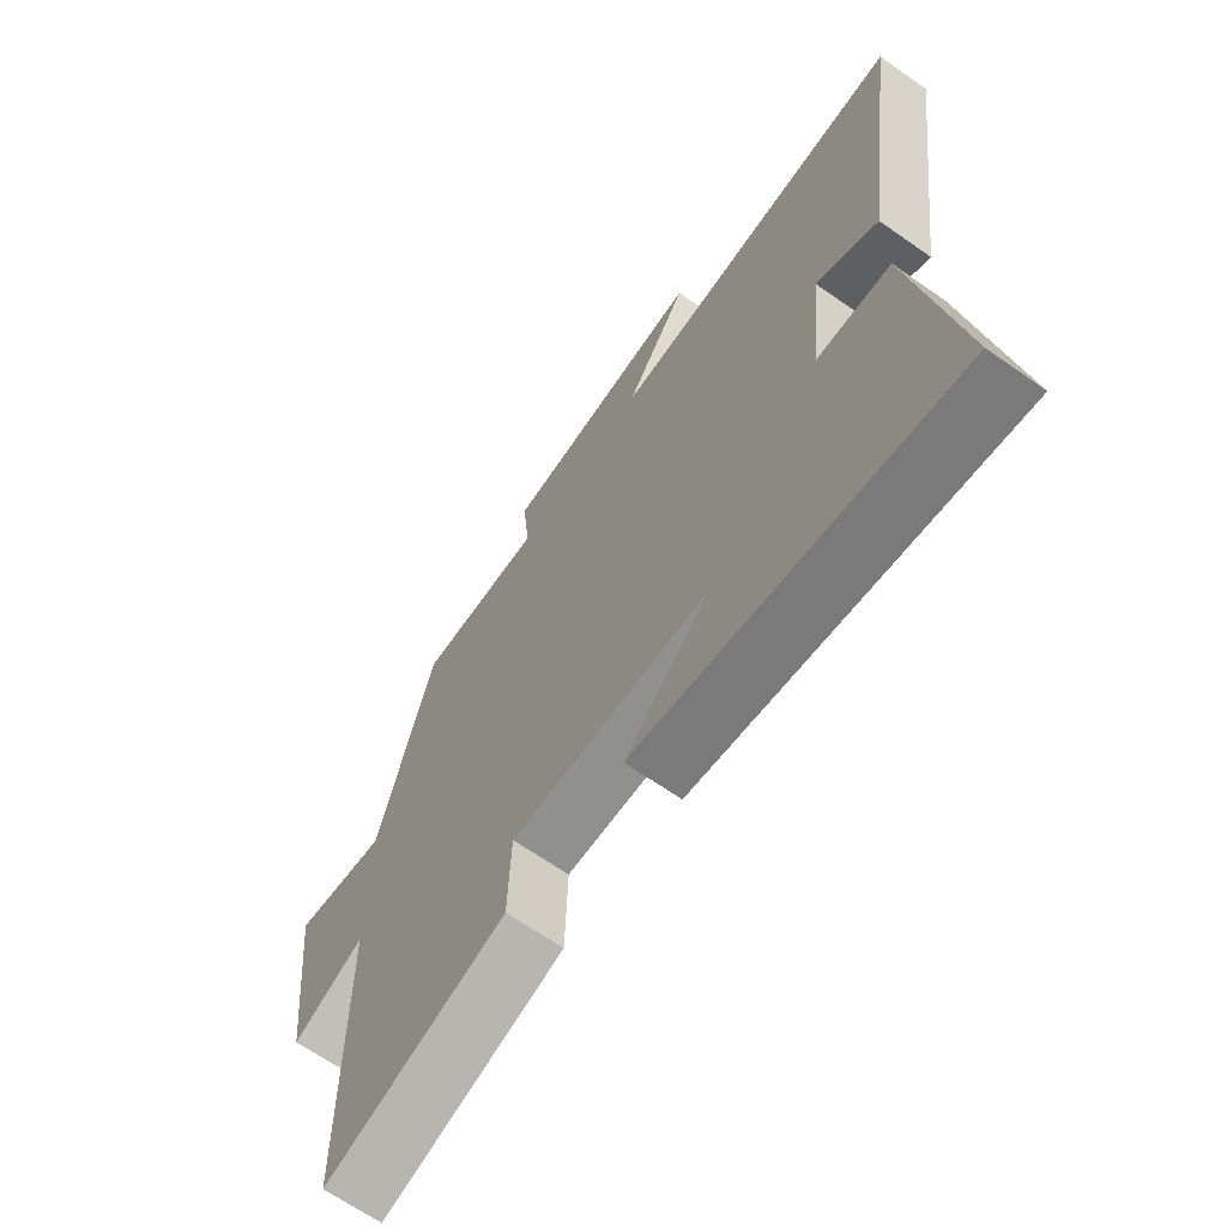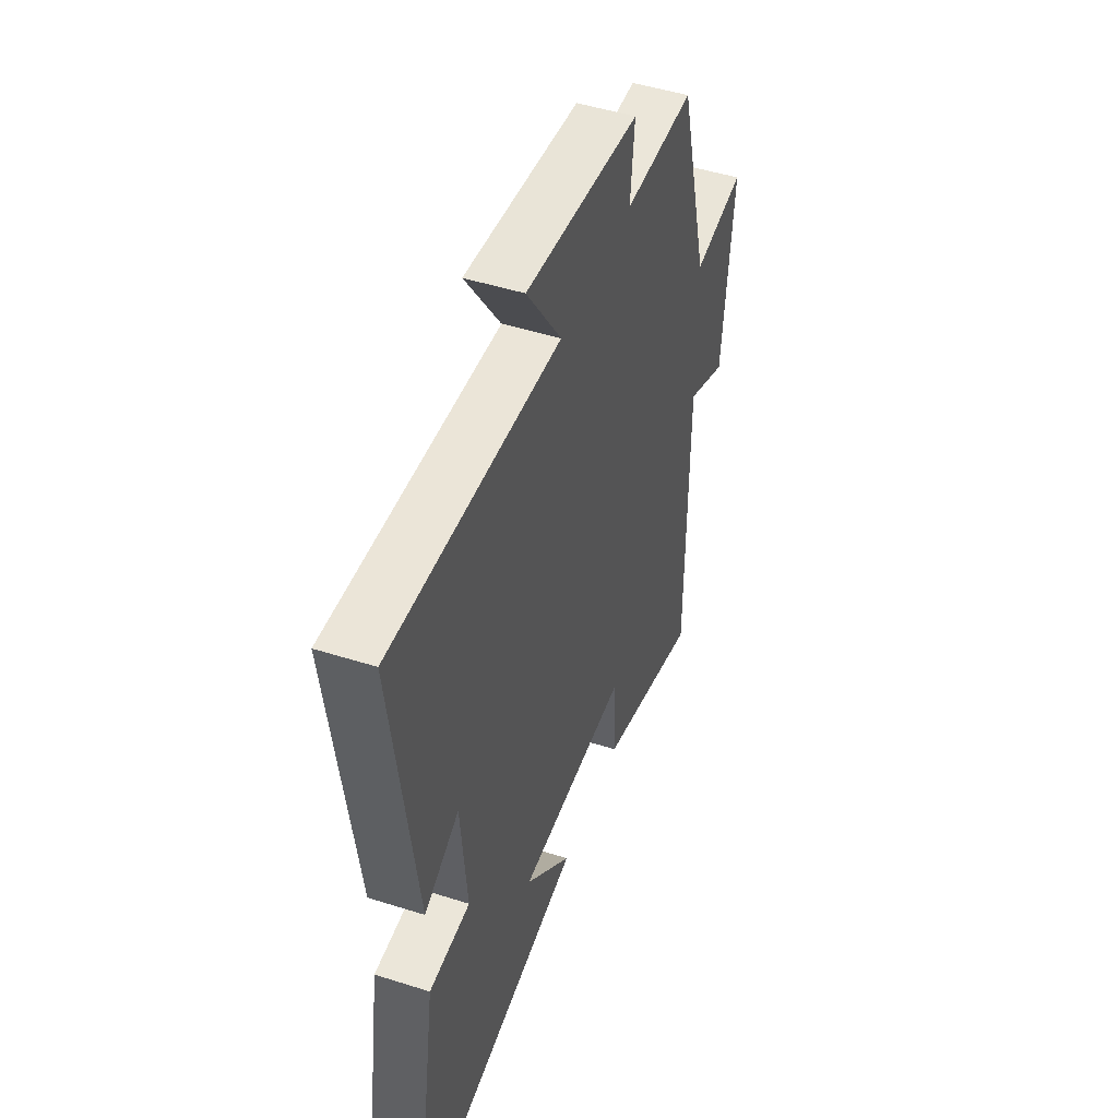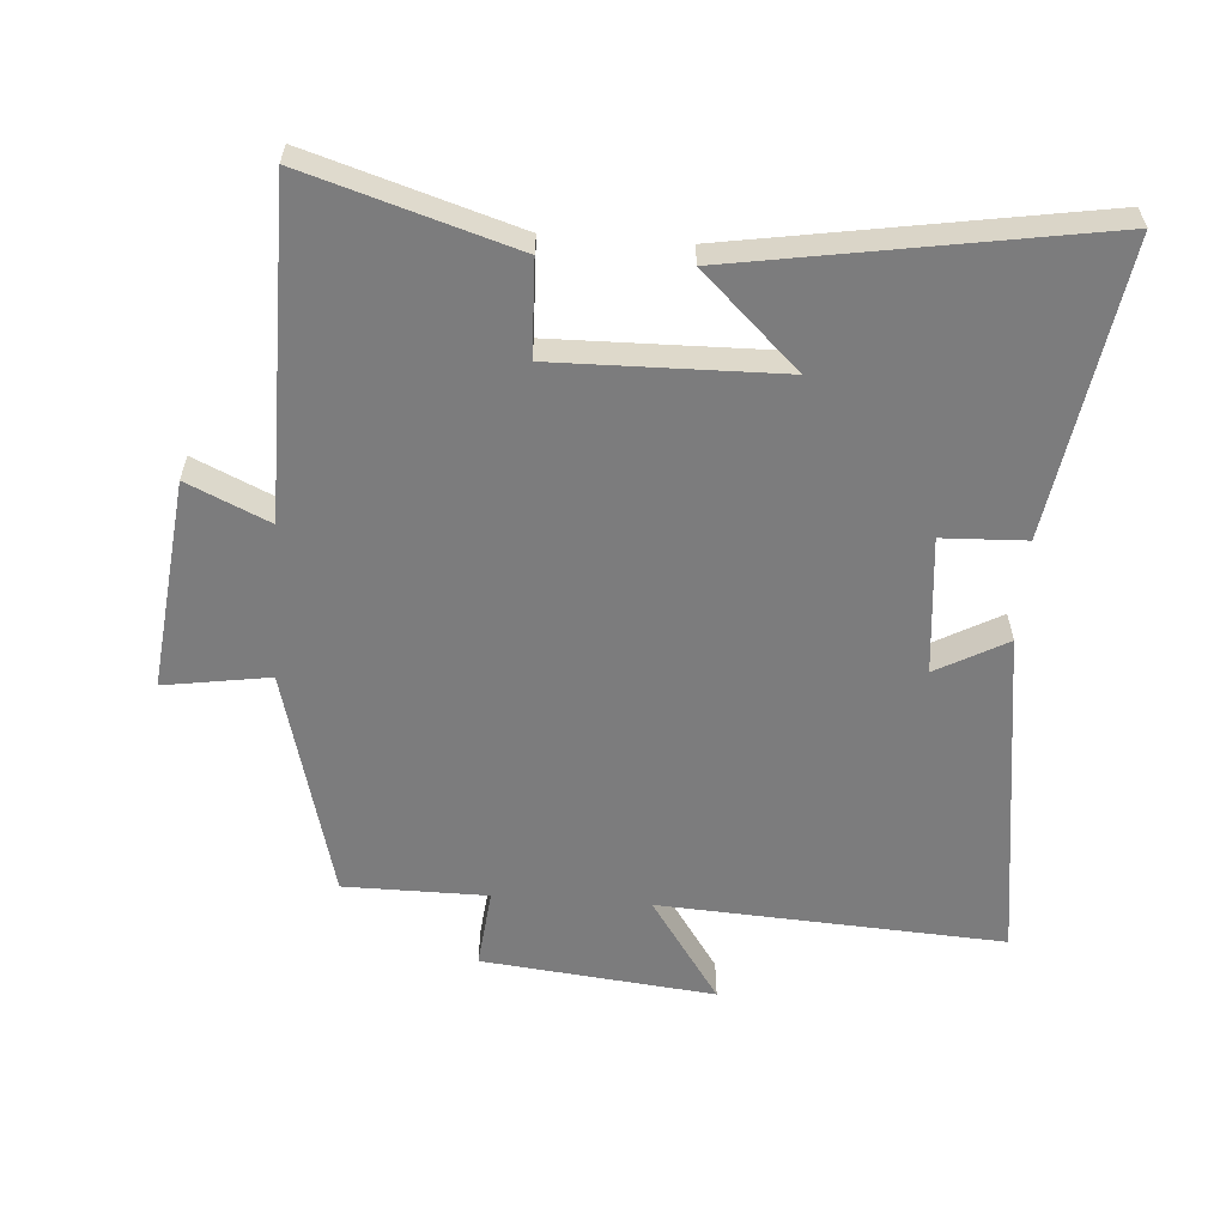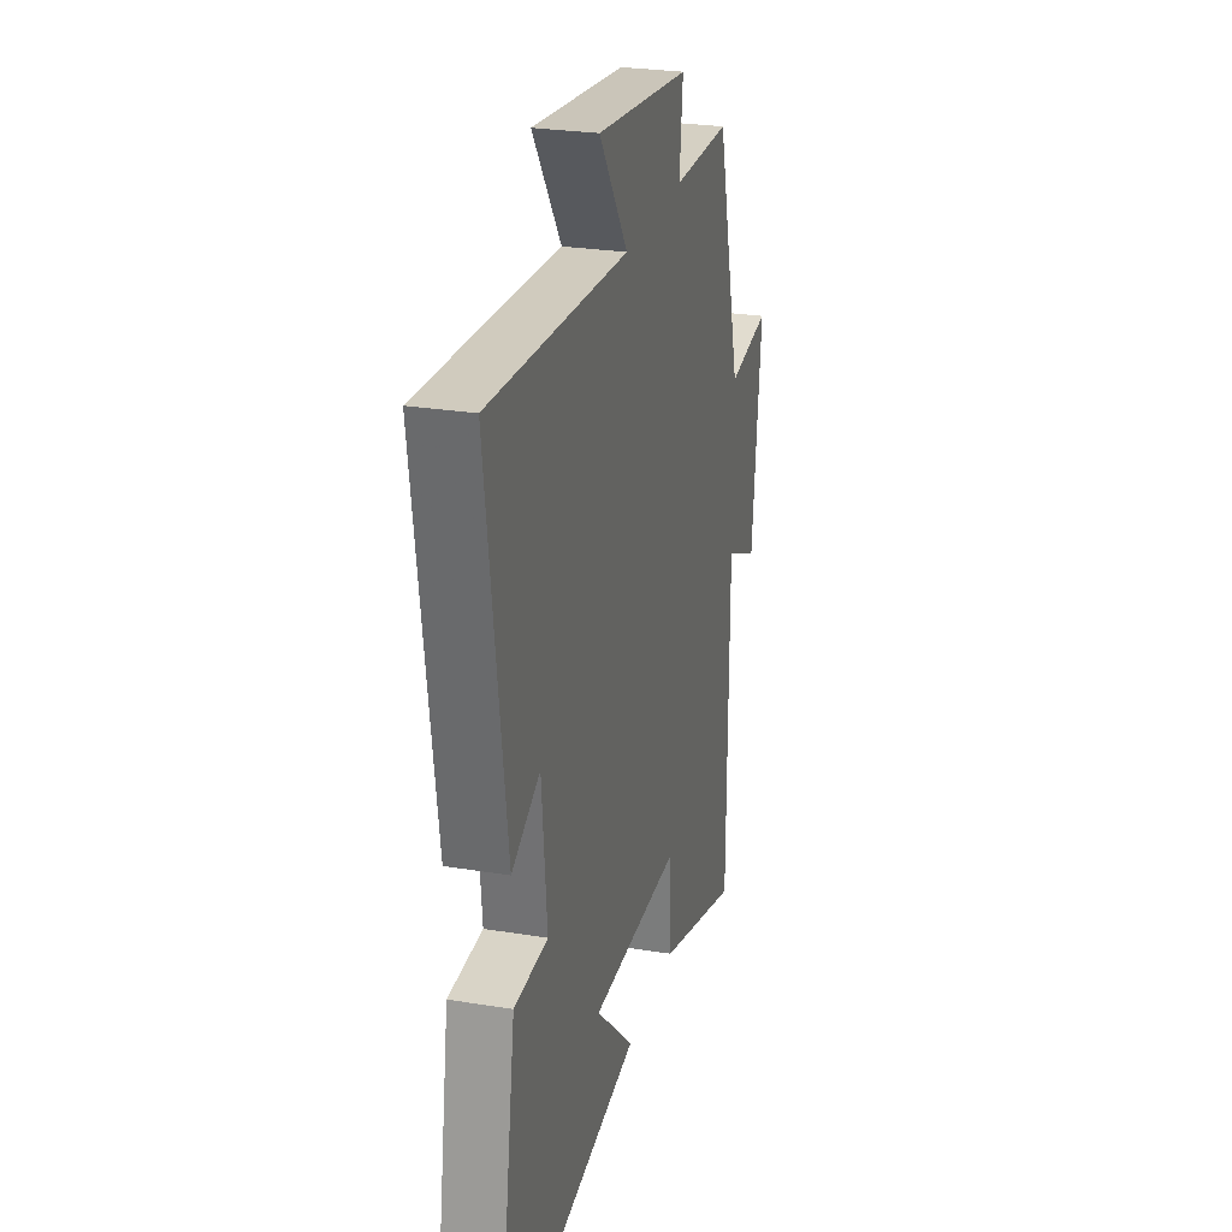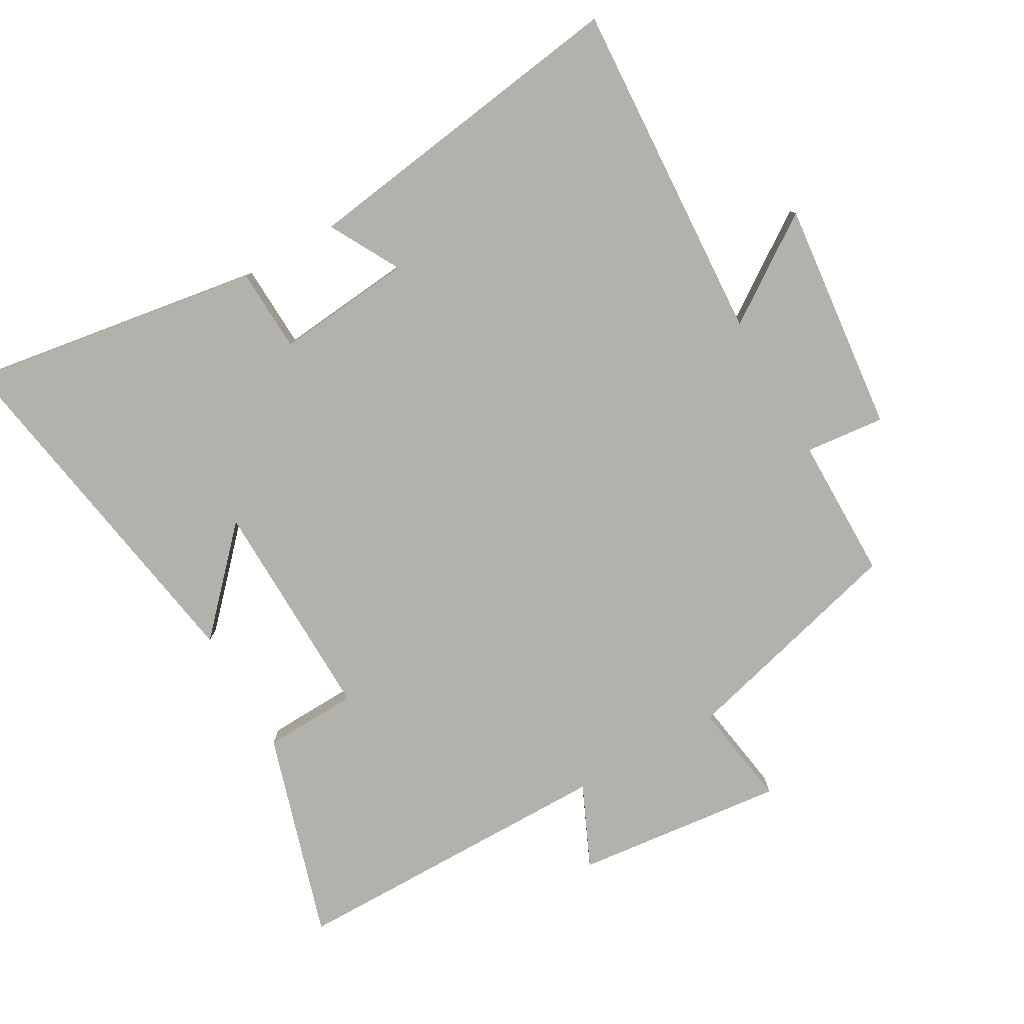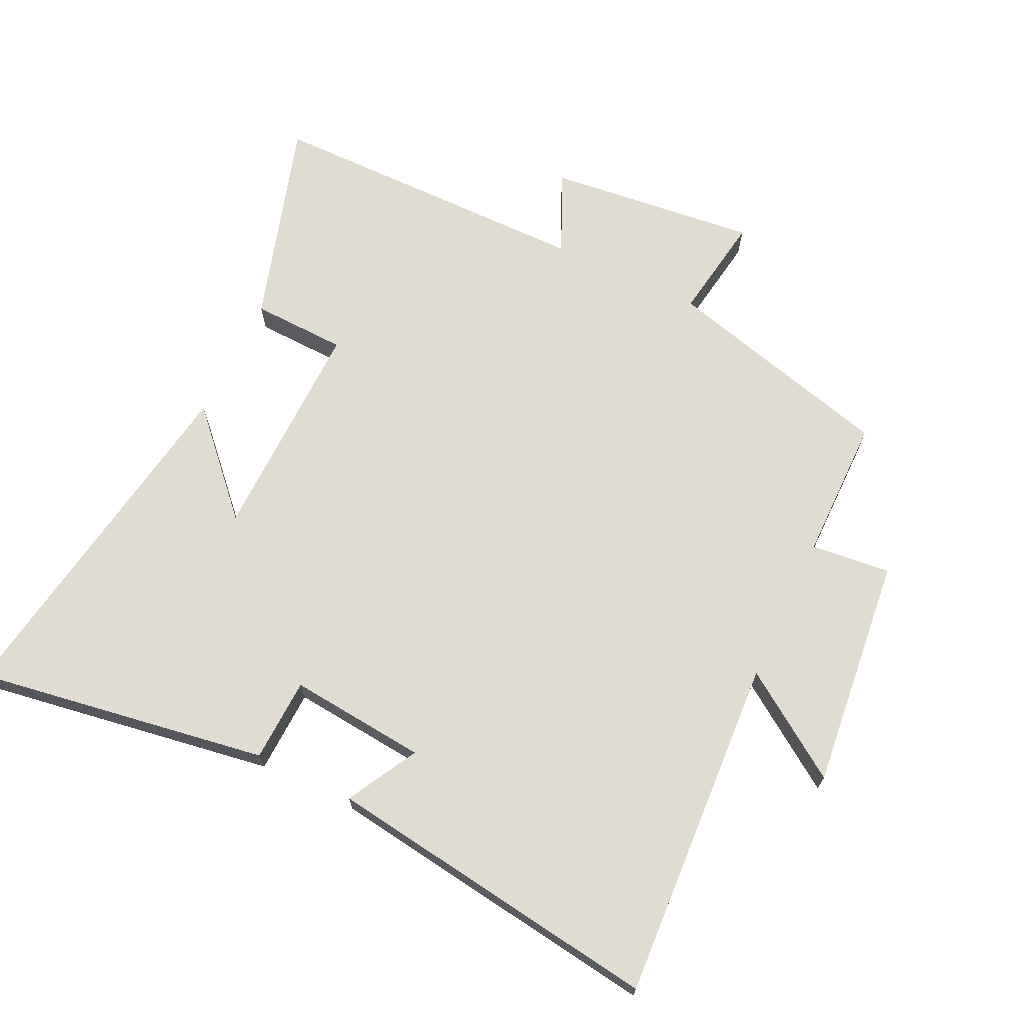
<metadata>
{"format":"obj","ext":"obj","renderer":"f3d","projection":"perspective","resolution":1024,"background":"white","views":[{"elev":-66.5,"azim":-125.1,"up":"+Z"},{"elev":47.9,"azim":-70.3,"up":"+Z"},{"elev":-58.8,"azim":175.9,"up":"+Y"},{"elev":26.4,"azim":-75.5,"up":"+Z"},{"elev":-78.9,"azim":-60.2,"up":"+Y"},{"elev":69.1,"azim":-64.4,"up":"+Y"}]}
</metadata>
<code>
v 0.407 0.07 0.499
v 0.5 0.07 0.146
v 0.661 0.07 0.171
v 0.625 0.07 -0.151
v 0.5 0.07 -0.094
v 0.496 0.07 -0.597
v 0.18 0.07 -0.5
v 0.175 0.07 -0.355
v -0.169 0.07 -0.361
v -0.022 0.07 -0.5
v -0.572 0.07 -0.59
v -0.5 0.07 -0.141
v -0.372 0.07 -0.136
v -0.392 0.07 0.074
v -0.5 0.07 0.015
v -0.572 0.07 0.531
v -0.046 0.07 0.5
v -0.155 0.07 0.66
v 0.201 0.07 0.622
v 0.188 0.07 0.5
v 0.407 0 0.499
v 0.5 0 0.146
v 0.661 0 0.171
v 0.625 0 -0.151
v 0.5 0 -0.094
v 0.496 0 -0.597
v 0.18 0 -0.5
v 0.175 0 -0.355
v -0.169 0 -0.361
v -0.022 0 -0.5
v -0.572 0 -0.59
v -0.5 0 -0.141
v -0.372 0 -0.136
v -0.392 0 0.074
v -0.5 0 0.015
v -0.572 0 0.531
v -0.046 0 0.5
v -0.155 0 0.66
v 0.201 0 0.622
v 0.188 0 0.5
f 17 18 19 20
f 17 20 1 2
f 14 15 16 17
f 13 14 17 2
f 11 12 13
f 9 10 11
f 9 11 13 2
f 5 6 7 8
f 5 8 9 2
f 2 3 4 5
f 40 39 38 37
f 22 21 40 37
f 37 36 35 34
f 22 37 34 33
f 33 32 31
f 31 30 29
f 22 33 31 29
f 28 27 26 25
f 22 29 28 25
f 25 24 23 22
f 1 21 22 2
f 2 22 23 3
f 3 23 24 4
f 4 24 25 5
f 5 25 26 6
f 6 26 27 7
f 7 27 28 8
f 8 28 29 9
f 9 29 30 10
f 10 30 31 11
f 11 31 32 12
f 12 32 33 13
f 13 33 34 14
f 14 34 35 15
f 15 35 36 16
f 16 36 37 17
f 17 37 38 18
f 18 38 39 19
f 19 39 40 20
f 20 40 21 1

</code>
